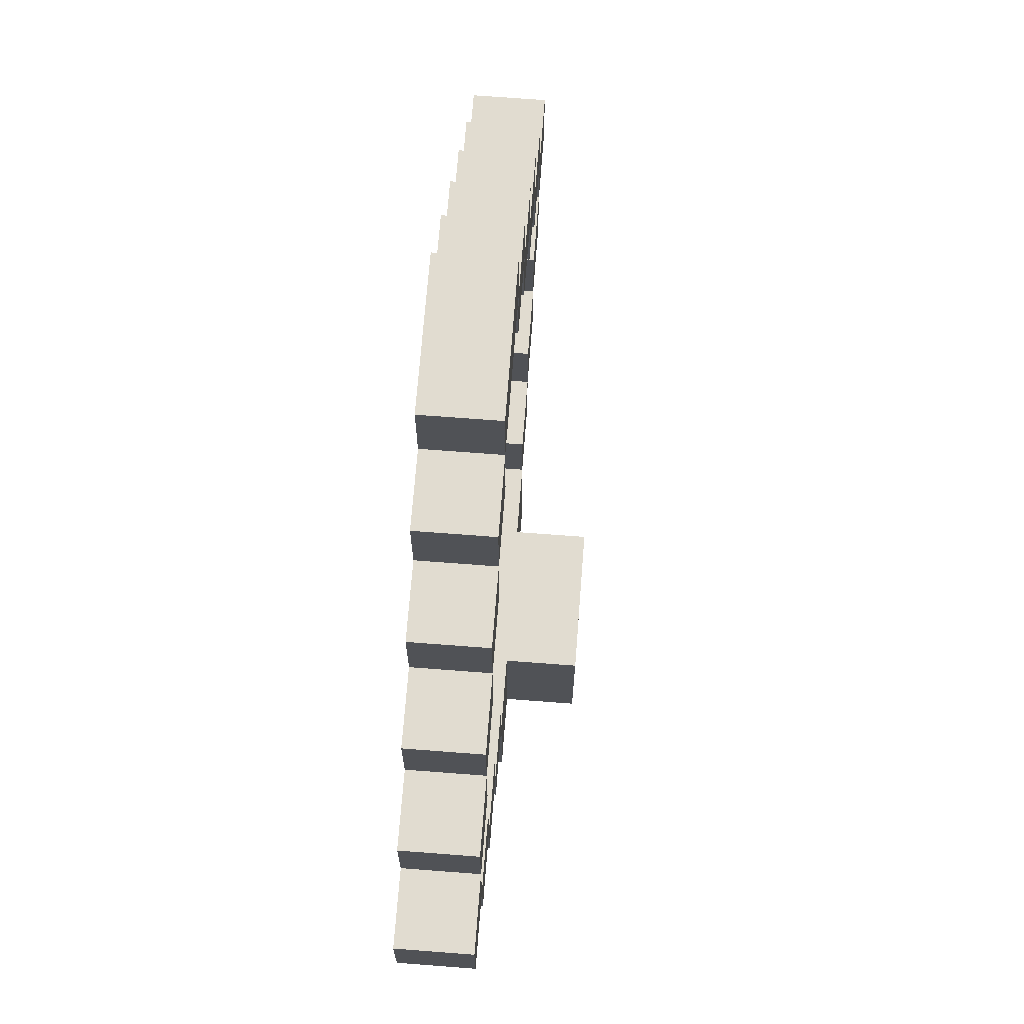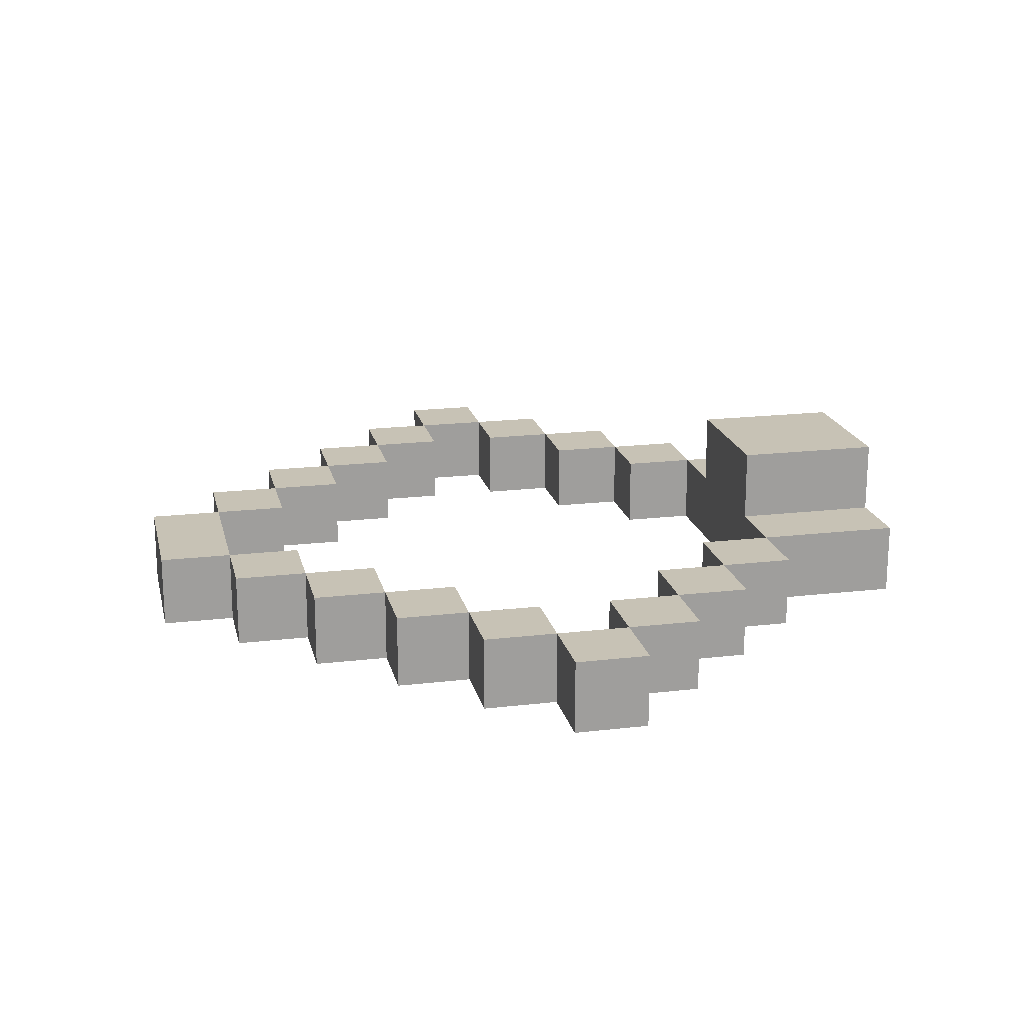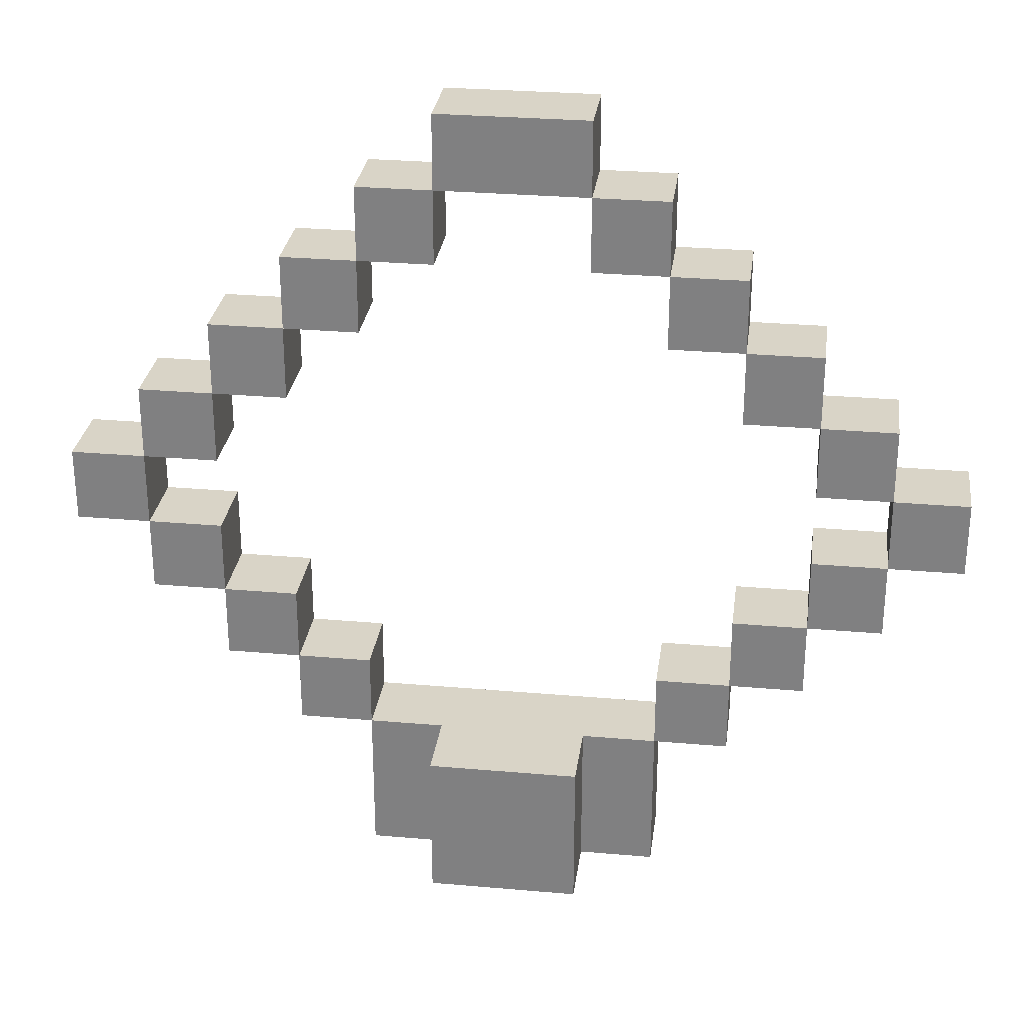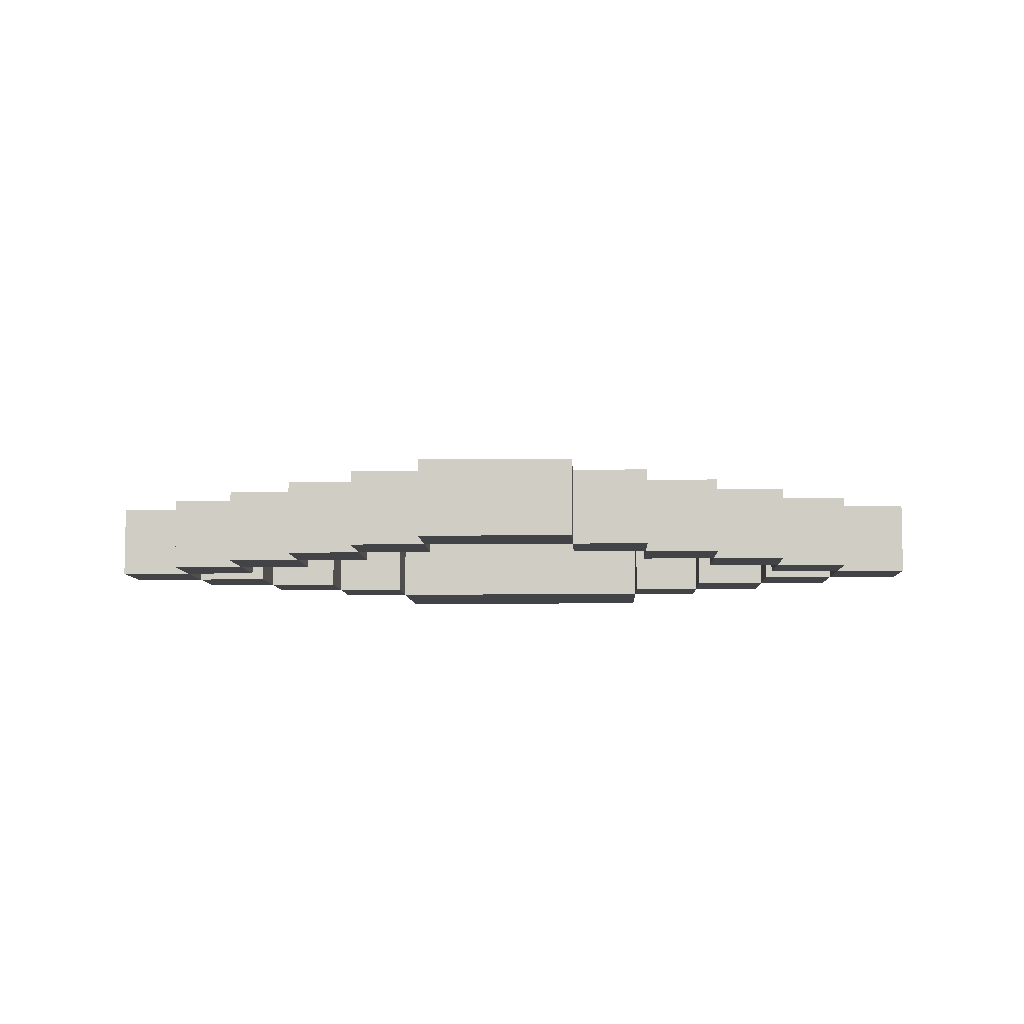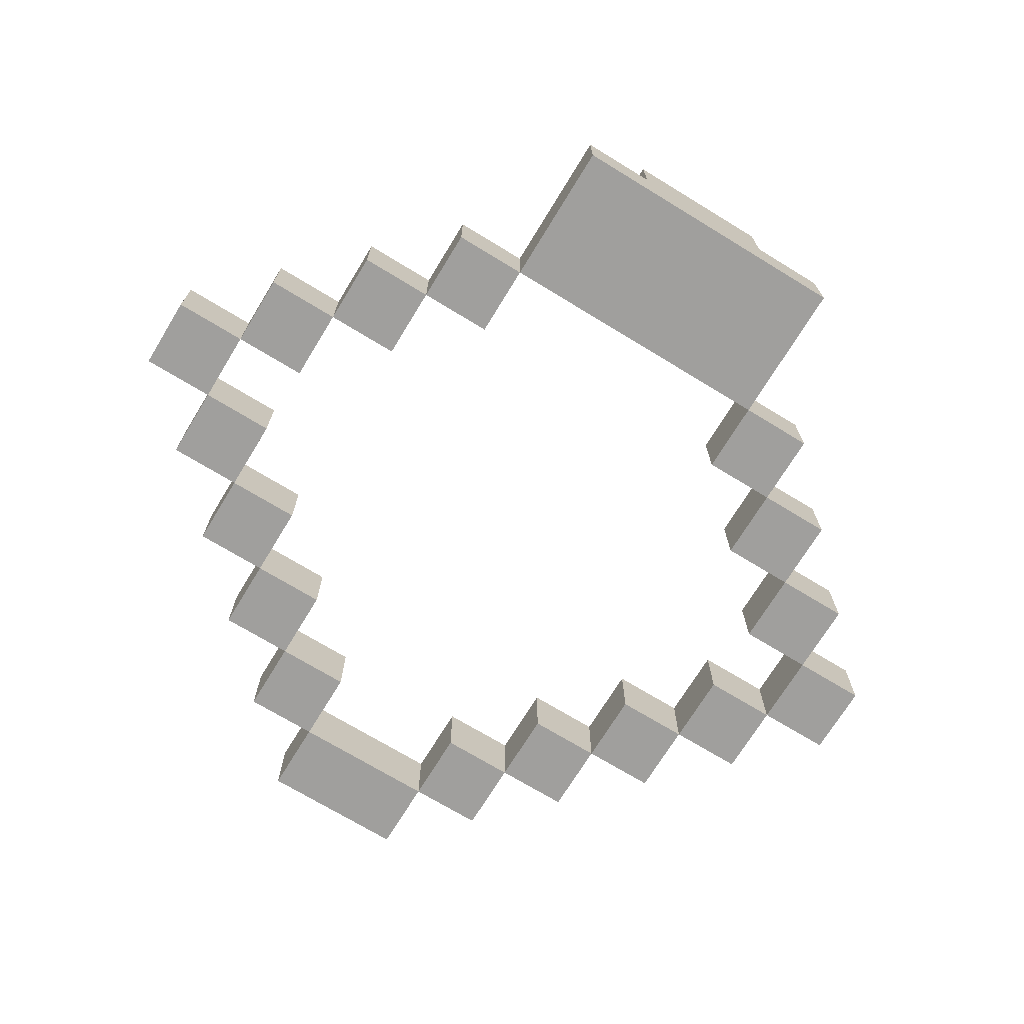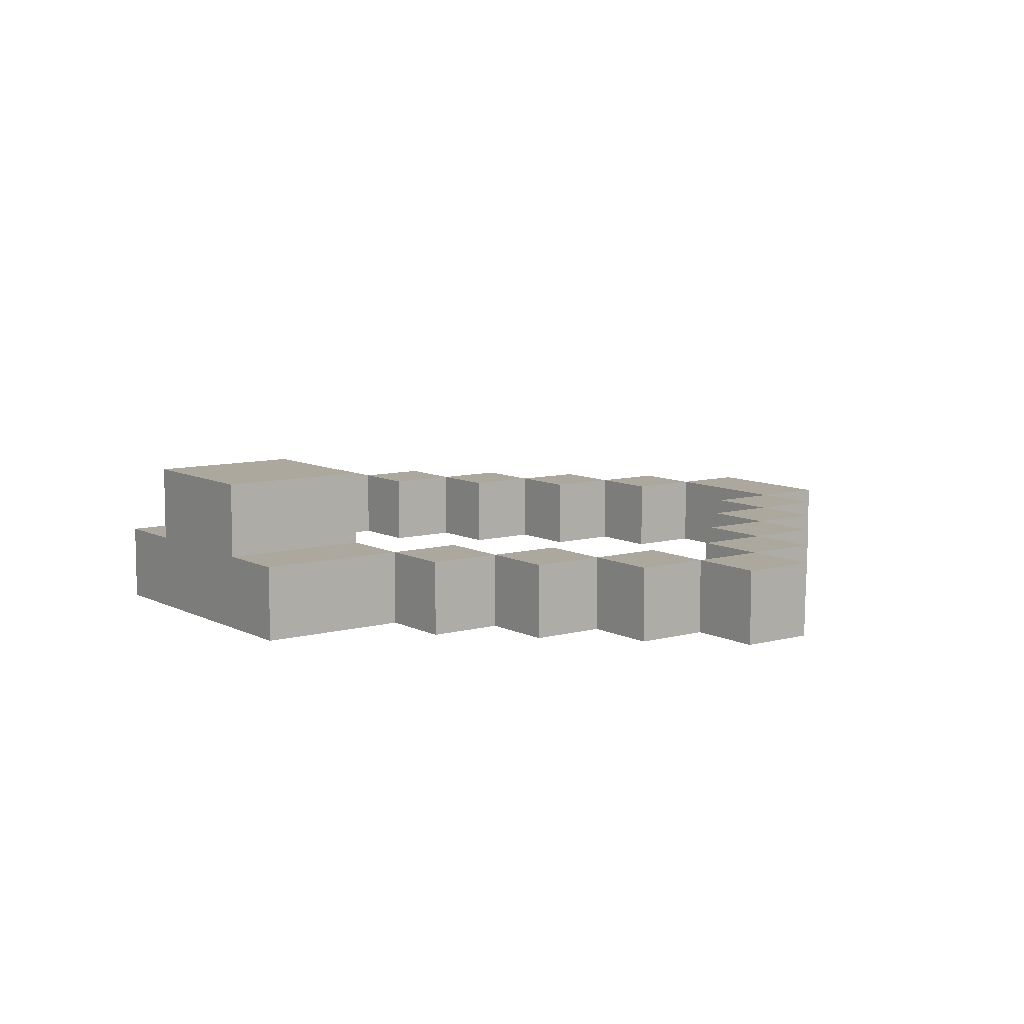
<metadata>
{"format":"obj","ext":"obj","renderer":"f3d","projection":"perspective","resolution":1024,"background":"white","views":[{"elev":69.4,"azim":-85.6,"up":"+Y"},{"elev":19.0,"azim":-102.6,"up":"+Z"},{"elev":28.7,"azim":7.5,"up":"+Y"},{"elev":-7.2,"azim":-177.7,"up":"+Z"},{"elev":-71.3,"azim":-31.4,"up":"+Z"},{"elev":8.7,"azim":53.6,"up":"+Z"}]}
</metadata>
<code>
g shopping - necklace
v 49 47 126
v 49 48 126
v 49 47 127
v 49 48 127
v 50 46 126
v 50 47 126
v 50 48 126
v 50 49 126
v 50 46 127
v 50 47 127
v 50 48 127
v 50 49 127
v 51 45 126
v 51 46 126
v 51 49 126
v 51 50 126
v 51 45 127
v 51 46 127
v 51 49 127
v 51 50 127
v 52 44 126
v 52 45 126
v 52 50 126
v 52 51 126
v 52 44 127
v 52 45 127
v 52 50 127
v 52 51 127
v 53 42 126
v 53 44 126
v 53 51 126
v 53 52 126
v 53 42 127
v 53 44 127
v 53 51 127
v 53 52 127
v 54 52 126
v 54 53 126
v 54 42 127
v 54 44 127
v 54 52 127
v 54 53 127
v 54 42 128
v 54 44 128
v 56 51 126
v 56 52 126
v 56 51 127
v 56 52 127
v 57 44 126
v 57 45 126
v 57 50 126
v 57 51 126
v 57 44 127
v 57 45 127
v 57 50 127
v 57 51 127
v 58 45 126
v 58 46 126
v 58 49 126
v 58 50 126
v 58 45 127
v 58 46 127
v 58 49 127
v 58 50 127
v 59 46 126
v 59 47 126
v 59 48 126
v 59 49 126
v 59 46 127
v 59 47 127
v 59 48 127
v 59 49 127
v 60 47 126
v 60 48 126
v 60 47 127
v 60 48 127
v 50 47 126
v 50 48 126
v 50 47 127
v 50 48 127
v 51 46 126
v 51 47 126
v 51 48 126
v 51 49 126
v 51 46 127
v 51 47 127
v 51 48 127
v 51 49 127
v 52 45 126
v 52 46 126
v 52 49 126
v 52 50 126
v 52 45 127
v 52 46 127
v 52 49 127
v 52 50 127
v 53 44 126
v 53 45 126
v 53 50 126
v 53 51 126
v 53 44 127
v 53 45 127
v 53 50 127
v 53 51 127
v 54 51 126
v 54 52 126
v 54 51 127
v 54 52 127
v 56 52 126
v 56 53 126
v 56 42 127
v 56 44 127
v 56 52 127
v 56 53 127
v 56 42 128
v 56 44 128
v 57 42 126
v 57 44 126
v 57 51 126
v 57 52 126
v 57 42 127
v 57 44 127
v 57 51 127
v 57 52 127
v 58 44 126
v 58 45 126
v 58 50 126
v 58 51 126
v 58 44 127
v 58 45 127
v 58 50 127
v 58 51 127
v 59 45 126
v 59 46 126
v 59 49 126
v 59 50 126
v 59 45 127
v 59 46 127
v 59 49 127
v 59 50 127
v 60 46 126
v 60 47 126
v 60 48 126
v 60 49 126
v 60 46 127
v 60 47 127
v 60 48 127
v 60 49 127
v 61 47 126
v 61 48 126
v 61 47 127
v 61 48 127
v 53 42 126
v 53 42 127
v 54 42 126
v 54 42 127
v 54 42 128
v 56 42 126
v 56 42 127
v 56 42 128
v 57 42 126
v 57 42 127
v 52 44 126
v 52 44 127
v 53 44 126
v 53 44 127
v 57 44 126
v 57 44 127
v 58 44 126
v 58 44 127
v 51 45 126
v 51 45 127
v 52 45 126
v 52 45 127
v 58 45 126
v 58 45 127
v 59 45 126
v 59 45 127
v 50 46 126
v 50 46 127
v 51 46 126
v 51 46 127
v 59 46 126
v 59 46 127
v 60 46 126
v 60 46 127
v 49 47 126
v 49 47 127
v 50 47 126
v 50 47 127
v 60 47 126
v 60 47 127
v 61 47 126
v 61 47 127
v 50 48 126
v 50 48 127
v 51 48 126
v 51 48 127
v 59 48 126
v 59 48 127
v 60 48 126
v 60 48 127
v 51 49 126
v 51 49 127
v 52 49 126
v 52 49 127
v 58 49 126
v 58 49 127
v 59 49 126
v 59 49 127
v 52 50 126
v 52 50 127
v 53 50 126
v 53 50 127
v 57 50 126
v 57 50 127
v 58 50 126
v 58 50 127
v 53 51 126
v 53 51 127
v 54 51 126
v 54 51 127
v 56 51 126
v 56 51 127
v 57 51 126
v 57 51 127
v 54 52 126
v 54 52 127
v 56 52 126
v 56 52 127
v 53 44 126
v 53 44 127
v 54 44 126
v 54 44 127
v 54 44 128
v 56 44 126
v 56 44 127
v 56 44 128
v 57 44 126
v 57 44 127
v 52 45 126
v 52 45 127
v 53 45 126
v 53 45 127
v 57 45 126
v 57 45 127
v 58 45 126
v 58 45 127
v 51 46 126
v 51 46 127
v 52 46 126
v 52 46 127
v 58 46 126
v 58 46 127
v 59 46 126
v 59 46 127
v 50 47 126
v 50 47 127
v 51 47 126
v 51 47 127
v 59 47 126
v 59 47 127
v 60 47 126
v 60 47 127
v 49 48 126
v 49 48 127
v 50 48 126
v 50 48 127
v 60 48 126
v 60 48 127
v 61 48 126
v 61 48 127
v 50 49 126
v 50 49 127
v 51 49 126
v 51 49 127
v 59 49 126
v 59 49 127
v 60 49 126
v 60 49 127
v 51 50 126
v 51 50 127
v 52 50 126
v 52 50 127
v 58 50 126
v 58 50 127
v 59 50 126
v 59 50 127
v 52 51 126
v 52 51 127
v 53 51 126
v 53 51 127
v 57 51 126
v 57 51 127
v 58 51 126
v 58 51 127
v 53 52 126
v 53 52 127
v 54 52 126
v 54 52 127
v 56 52 126
v 56 52 127
v 57 52 126
v 57 52 127
v 54 53 126
v 54 53 127
v 56 53 126
v 56 53 127
v 53 42 126
v 54 42 126
v 56 42 126
v 57 42 126
v 52 44 126
v 53 44 126
v 54 44 126
v 56 44 126
v 57 44 126
v 58 44 126
v 51 45 126
v 52 45 126
v 53 45 126
v 57 45 126
v 58 45 126
v 59 45 126
v 50 46 126
v 51 46 126
v 52 46 126
v 58 46 126
v 59 46 126
v 60 46 126
v 49 47 126
v 50 47 126
v 51 47 126
v 59 47 126
v 60 47 126
v 61 47 126
v 49 48 126
v 50 48 126
v 51 48 126
v 59 48 126
v 60 48 126
v 61 48 126
v 50 49 126
v 51 49 126
v 52 49 126
v 58 49 126
v 59 49 126
v 60 49 126
v 51 50 126
v 52 50 126
v 53 50 126
v 57 50 126
v 58 50 126
v 59 50 126
v 52 51 126
v 53 51 126
v 54 51 126
v 56 51 126
v 57 51 126
v 58 51 126
v 53 52 126
v 54 52 126
v 56 52 126
v 57 52 126
v 54 53 126
v 56 53 126
v 53 42 127
v 54 42 127
v 56 42 127
v 57 42 127
v 52 44 127
v 53 44 127
v 54 44 127
v 56 44 127
v 57 44 127
v 58 44 127
v 51 45 127
v 52 45 127
v 53 45 127
v 57 45 127
v 58 45 127
v 59 45 127
v 50 46 127
v 51 46 127
v 52 46 127
v 58 46 127
v 59 46 127
v 60 46 127
v 49 47 127
v 50 47 127
v 51 47 127
v 59 47 127
v 60 47 127
v 61 47 127
v 49 48 127
v 50 48 127
v 51 48 127
v 59 48 127
v 60 48 127
v 61 48 127
v 50 49 127
v 51 49 127
v 52 49 127
v 58 49 127
v 59 49 127
v 60 49 127
v 51 50 127
v 52 50 127
v 53 50 127
v 57 50 127
v 58 50 127
v 59 50 127
v 52 51 127
v 53 51 127
v 54 51 127
v 56 51 127
v 57 51 127
v 58 51 127
v 53 52 127
v 54 52 127
v 56 52 127
v 57 52 127
v 54 53 127
v 56 53 127
v 54 42 128
v 56 42 128
v 54 44 128
v 56 44 128
f 3 2 1
f 4 2 3
f 9 6 5
f 10 6 9
f 11 8 7
f 12 8 11
f 17 14 13
f 18 14 17
f 19 16 15
f 20 16 19
f 25 22 21
f 26 22 25
f 27 24 23
f 28 24 27
f 33 30 29
f 34 30 33
f 35 32 31
f 36 32 35
f 41 38 37
f 42 38 41
f 43 40 39
f 44 40 43
f 47 46 45
f 48 46 47
f 53 50 49
f 54 50 53
f 55 52 51
f 56 52 55
f 61 58 57
f 62 58 61
f 63 60 59
f 64 60 63
f 69 66 65
f 70 66 69
f 71 68 67
f 72 68 71
f 75 74 73
f 76 74 75
f 77 78 79
f 79 78 80
f 81 82 85
f 85 82 86
f 83 84 87
f 87 84 88
f 89 90 93
f 93 90 94
f 91 92 95
f 95 92 96
f 97 98 101
f 101 98 102
f 99 100 103
f 103 100 104
f 105 106 107
f 107 106 108
f 109 110 113
f 113 110 114
f 111 112 115
f 115 112 116
f 117 118 121
f 121 118 122
f 119 120 123
f 123 120 124
f 125 126 129
f 129 126 130
f 127 128 131
f 131 128 132
f 133 134 137
f 137 134 138
f 135 136 139
f 139 136 140
f 141 142 145
f 145 142 146
f 143 144 147
f 147 144 148
f 149 150 151
f 151 150 152
f 155 154 153
f 156 154 155
f 158 156 155
f 159 157 156
f 159 156 158
f 160 157 159
f 161 159 158
f 162 159 161
f 165 164 163
f 166 164 165
f 169 168 167
f 170 168 169
f 173 172 171
f 174 172 173
f 177 176 175
f 178 176 177
f 181 180 179
f 182 180 181
f 185 184 183
f 186 184 185
f 189 188 187
f 190 188 189
f 193 192 191
f 194 192 193
f 197 196 195
f 198 196 197
f 201 200 199
f 202 200 201
f 205 204 203
f 206 204 205
f 209 208 207
f 210 208 209
f 213 212 211
f 214 212 213
f 217 216 215
f 218 216 217
f 221 220 219
f 222 220 221
f 225 224 223
f 226 224 225
f 229 228 227
f 230 228 229
f 231 232 233
f 233 232 234
f 233 234 236
f 234 235 237
f 236 234 237
f 237 235 238
f 236 237 239
f 239 237 240
f 241 242 243
f 243 242 244
f 245 246 247
f 247 246 248
f 249 250 251
f 251 250 252
f 253 254 255
f 255 254 256
f 257 258 259
f 259 258 260
f 261 262 263
f 263 262 264
f 265 266 267
f 267 266 268
f 269 270 271
f 271 270 272
f 273 274 275
f 275 274 276
f 277 278 279
f 279 278 280
f 281 282 283
f 283 282 284
f 285 286 287
f 287 286 288
f 289 290 291
f 291 290 292
f 293 294 295
f 295 294 296
f 297 298 299
f 299 298 300
f 301 302 303
f 303 302 304
f 305 306 307
f 307 306 308
f 314 310 309
f 315 311 310
f 315 310 314
f 316 312 311
f 316 311 315
f 317 312 316
f 320 314 313
f 321 314 320
f 322 318 317
f 323 318 322
f 326 320 319
f 327 320 326
f 328 324 323
f 329 324 328
f 332 326 325
f 333 326 332
f 334 330 329
f 335 330 334
f 337 332 331
f 338 332 337
f 341 336 335
f 342 336 341
f 343 339 338
f 344 339 343
f 347 341 340
f 348 341 347
f 349 345 344
f 350 345 349
f 353 347 346
f 354 347 353
f 355 351 350
f 356 351 355
f 359 353 352
f 360 353 359
f 361 357 356
f 362 357 361
f 363 359 358
f 364 359 363
f 365 363 362
f 366 363 365
f 367 368 372
f 372 368 373
f 369 370 374
f 374 370 375
f 371 372 378
f 378 372 379
f 375 376 380
f 380 376 381
f 377 378 384
f 384 378 385
f 381 382 386
f 386 382 387
f 383 384 390
f 390 384 391
f 387 388 392
f 392 388 393
f 389 390 395
f 395 390 396
f 393 394 399
f 399 394 400
f 396 397 401
f 401 397 402
f 398 399 405
f 405 399 406
f 402 403 407
f 407 403 408
f 404 405 411
f 411 405 412
f 408 409 413
f 413 409 414
f 410 411 417
f 417 411 418
f 414 415 419
f 419 415 420
f 416 417 421
f 421 417 422
f 420 421 423
f 423 421 424
f 425 426 427
f 427 426 428

</code>
